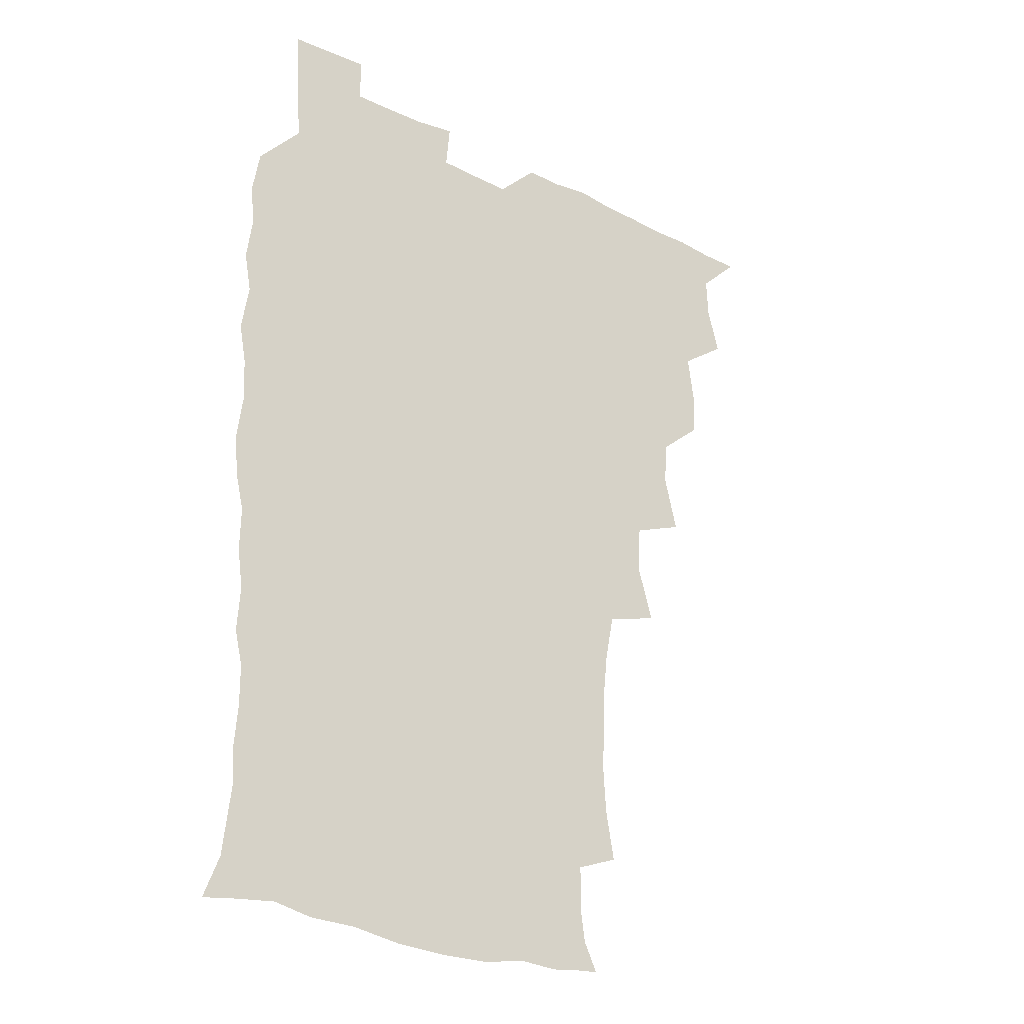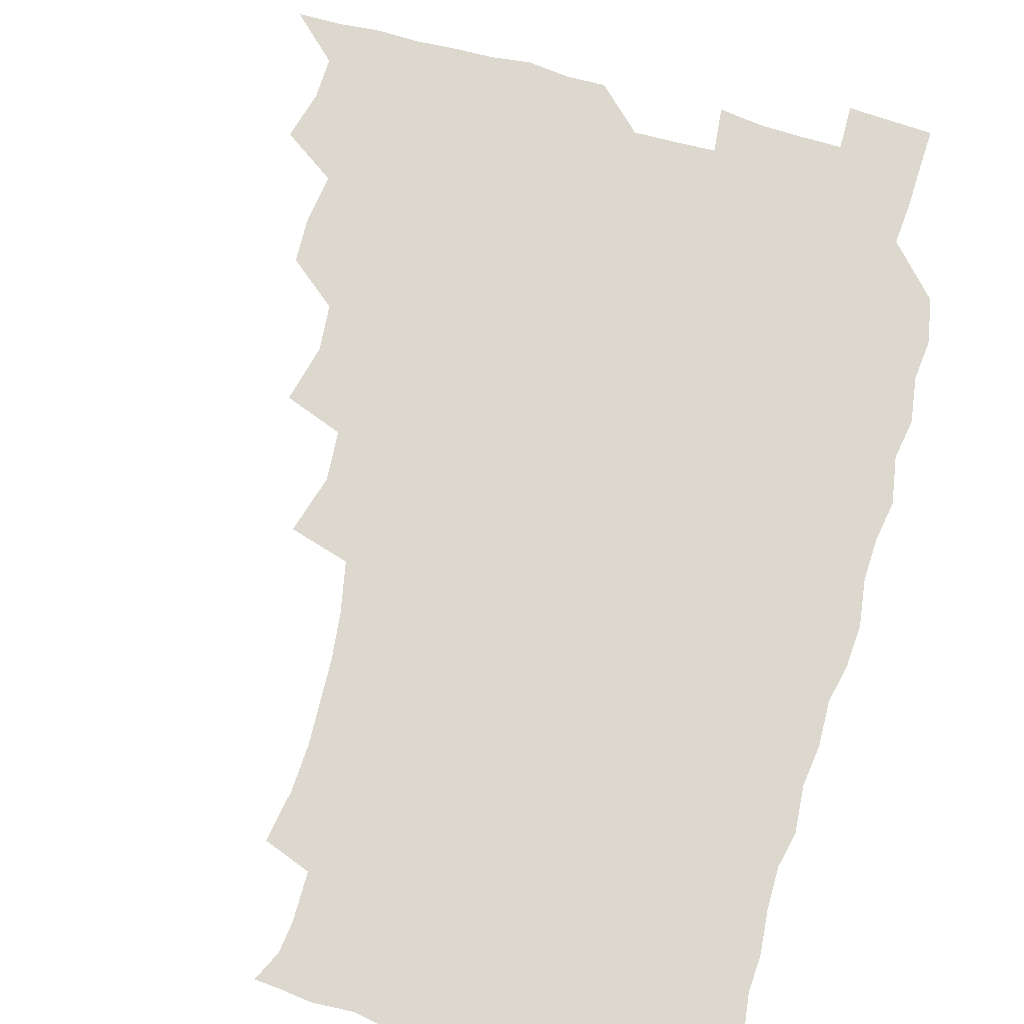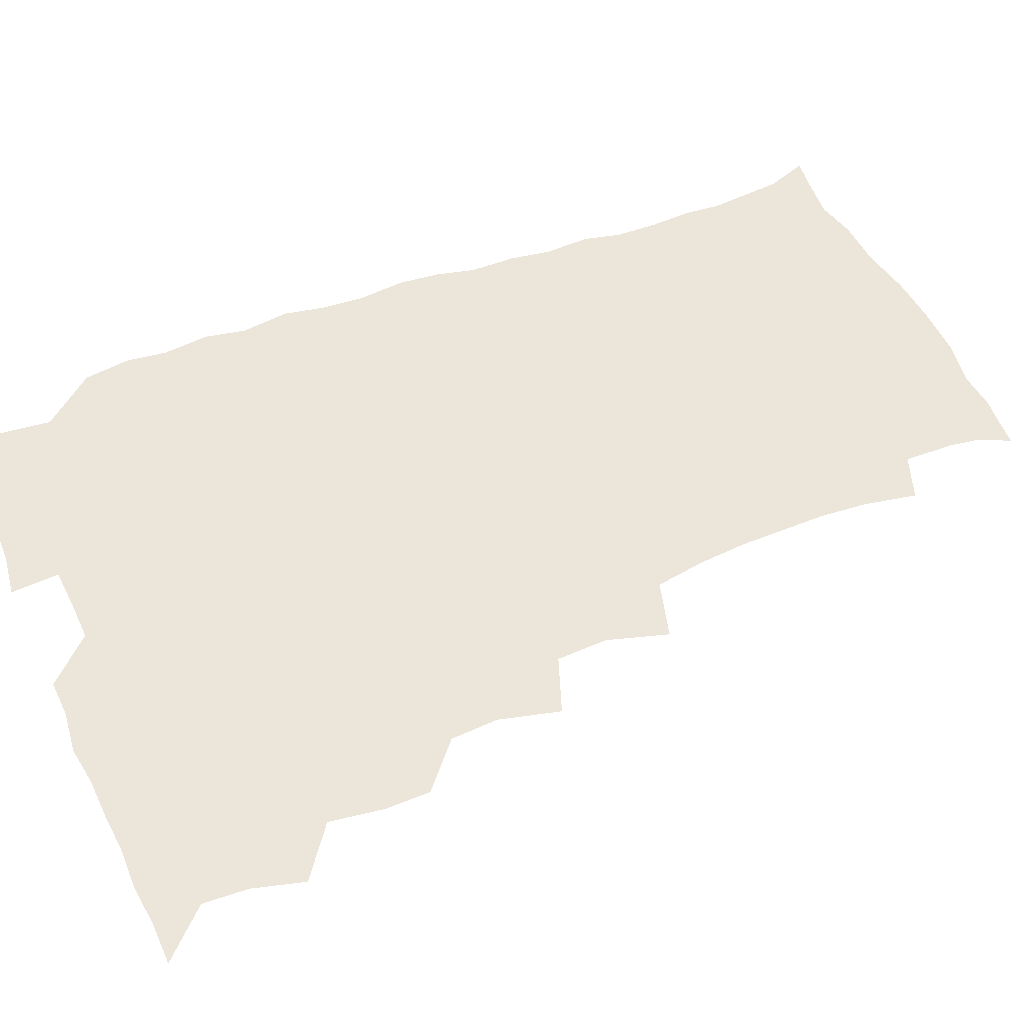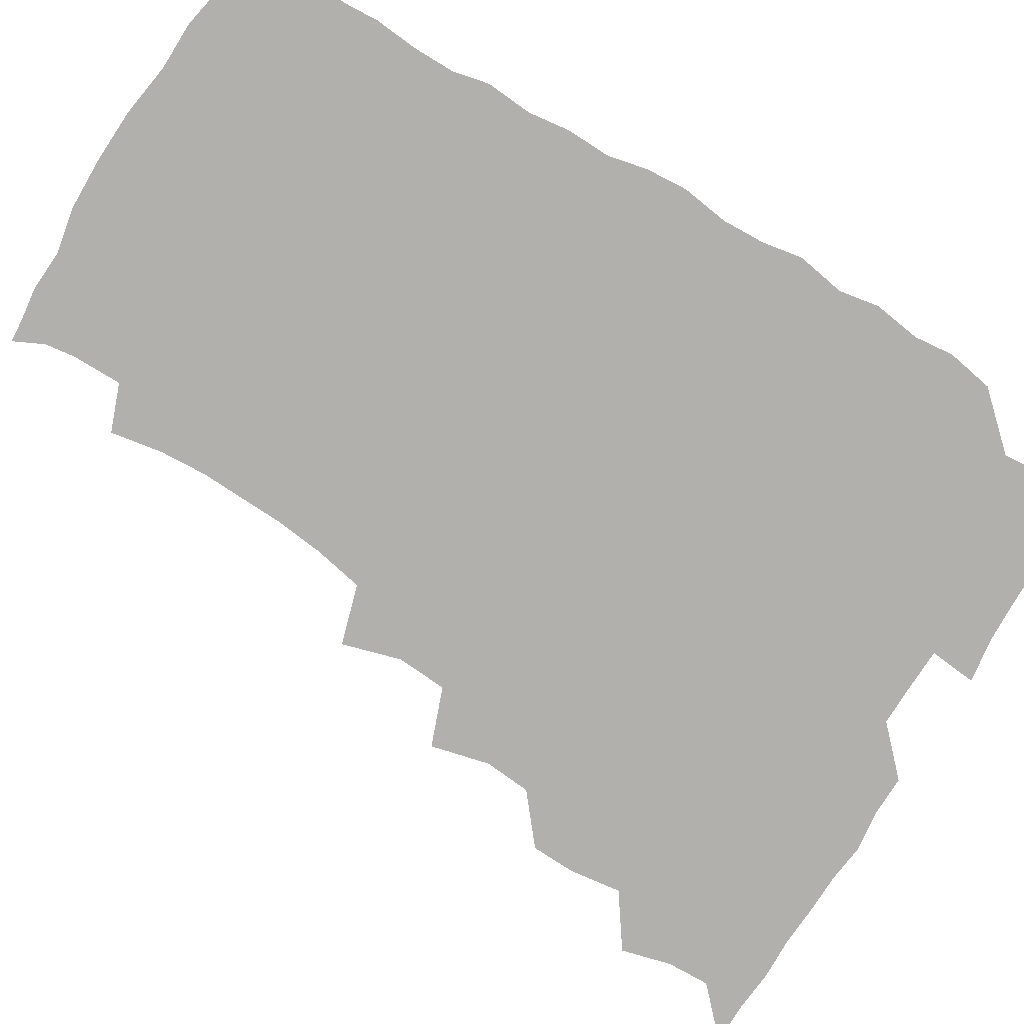
<metadata>
{"format":"obj","ext":"obj","renderer":"f3d","projection":"perspective","resolution":1024,"background":"white","views":[{"elev":-27.0,"azim":142.3,"up":"+Y"},{"elev":72.3,"azim":15.3,"up":"+Z"},{"elev":47.2,"azim":-113.4,"up":"+Z"},{"elev":-78.7,"azim":58.4,"up":"+Z"}]}
</metadata>
<code>
v 465.8 525.5 0
v 476.9 476.5 0
v 481.7 494.1 0
v 482.3 509.6 0
v 481.3 525.4 0
v 493.7 428.6 0
v 493.2 444.3 0
v 495.7 463 0
v 497.7 479.9 0
v 498.4 495 0
v 497.8 509.7 0
v 496.1 526.7 0
v 506.8 376.6 0
v 512 397.6 0
v 510.7 414.2 0
v 513 433.9 0
v 511.1 448.6 0
v 510.2 463.1 0
v 513.9 480.9 0
v 513.6 495.3 0
v 512.7 510 0
v 511.5 526.1 0
v 522.5 329.6 0
v 528.7 350.4 0
v 527.6 368.6 0
v 527.7 386.6 0
v 528.8 404.3 0
v 527.2 418.7 0
v 528.2 435.6 0
v 528.4 451 0
v 528.6 466.3 0
v 528.3 480.9 0
v 528.1 495.5 0
v 527.3 510.3 0
v 526.3 526.9 0
v 545.8 221.3 0
v 549.1 240.1 0
v 550.1 256.8 0
v 549.7 271.5 0
v 549.2 287.8 0
v 547.3 305 0
v 543.9 323.1 0
v 543.4 340.6 0
v 543.3 357 0
v 544 374.8 0
v 542.8 389.6 0
v 542.9 405.6 0
v 543 421.2 0
v 543.9 437.1 0
v 543.7 451.9 0
v 544.8 467 0
v 543.8 481.1 0
v 542.7 495.7 0
v 542.1 510.3 0
v 540.9 527.1 0
v 555.7 175.7 0
v 560.9 186.3 0
v 562.4 197.1 0
v 562.5 214.9 0
v 564.5 235.4 0
v 563.3 249.6 0
v 564 266 0
v 562.4 279.7 0
v 562.9 298.7 0
v 560.3 312.5 0
v 559.5 329.5 0
v 557.9 344.1 0
v 558.9 361.5 0
v 558.5 377 0
v 558.8 393 0
v 558.3 407.7 0
v 559.6 424.1 0
v 558.5 437.8 0
v 559.7 453.5 0
v 559 467.2 0
v 558.3 481.2 0
v 557.8 495.5 0
v 556.4 511.6 0
v 555 528.8 0
v 564.9 174.9 0
v 572.2 189.6 0
v 575.4 206.5 0
v 577.7 225.6 0
v 577.9 241.7 0
v 577.9 257.4 0
v 576.8 270.9 0
v 576.6 287.2 0
v 576.3 303.5 0
v 575 317.7 0
v 575 334.6 0
v 574.4 349.6 0
v 572.8 362.4 0
v 572.9 378.3 0
v 573.4 394.4 0
v 574.3 410.9 0
v 573.7 424.4 0
v 573.3 438.4 0
v 573.8 453.4 0
v 573 467.2 0
v 573.1 481.2 0
v 572.4 495.4 0
v 570.9 511.9 0
v 570.3 526.8 0
v 575.8 173.4 0
v 586.7 195.2 0
v 590.6 214.4 0
v 590.8 228.9 0
v 591 244.4 0
v 590.6 259.5 0
v 590.4 274.1 0
v 589.9 289.2 0
v 589.3 304.8 0
v 589.8 322.3 0
v 588.7 335.6 0
v 587.8 349.4 0
v 588 365.6 0
v 587.4 380.1 0
v 588 394 0
v 588.1 410 0
v 587.6 423.8 0
v 587.6 438.5 0
v 588.1 453.5 0
v 587.7 467.4 0
v 587.4 481.4 0
v 586.7 496.2 0
v 585.4 511.7 0
v 584.4 527 0
v 590.6 174.2 0
v 601.3 198.2 0
v 603.9 216.2 0
v 604.6 232.1 0
v 604.4 245.7 0
v 603.6 259.3 0
v 603.6 275.2 0
v 603.4 291.5 0
v 603.2 305.9 0
v 603.2 323.1 0
v 602.6 336.4 0
v 602.6 351.7 0
v 602.1 365.5 0
v 601 376.6 0
v 601.7 394 0
v 602.4 410.8 0
v 602 424.5 0
v 602.6 440 0
v 602.2 453.4 0
v 602.1 467.5 0
v 601.8 481.6 0
v 601.8 495.7 0
v 600.4 511.1 0
v 607.3 170.9 0
v 615.3 198.1 0
v 617.3 217.2 0
v 617.7 232 0
v 617.8 247.4 0
v 617.5 261.5 0
v 617.5 277.7 0
v 617 290.6 0
v 616.7 307.8 0
v 616.9 322.7 0
v 616.5 337 0
v 616.5 351.9 0
v 616.6 367.5 0
v 616.6 381.1 0
v 616.3 395.6 0
v 616.5 411.2 0
v 616.3 424.5 0
v 616.5 439.7 0
v 616.8 453.9 0
v 617 467.8 0
v 616.9 481.5 0
v 616.3 496.2 0
v 615.6 511.2 0
v 626.2 170.3 0
v 630.1 196.8 0
v 630.9 215.3 0
v 631 232.6 0
v 631.1 247.6 0
v 631.2 262.4 0
v 630.9 277.6 0
v 631.1 292.1 0
v 630.7 305.1 0
v 630.3 323.4 0
v 630.5 335.2 0
v 630.3 352 0
v 630.4 366.4 0
v 630.5 381.6 0
v 630.5 395.6 0
v 630.4 410.9 0
v 630.6 425.3 0
v 630.6 439.6 0
v 630.8 453.8 0
v 630.9 467.9 0
v 631.1 481.6 0
v 631.2 495.8 0
v 630.6 511.7 0
v 629.1 528.7 0
v 645.2 171 0
v 645.2 198.5 0
v 644.9 217 0
v 645 231.3 0
v 644.7 246.5 0
v 644.8 262.3 0
v 644.3 277.5 0
v 644.4 294.6 0
v 644.5 306.6 0
v 643.8 323.4 0
v 644.3 337.2 0
v 644.2 351.3 0
v 644.3 366.3 0
v 644.4 381.1 0
v 644.4 395.6 0
v 644.4 410.3 0
v 644.6 425.2 0
v 644.7 439.5 0
v 645 453.4 0
v 645.3 467.5 0
v 645.5 481.7 0
v 645.7 496 0
v 645.7 510.7 0
v 644.9 526.3 0
v 664.5 173.7 0
v 660.3 198 0
v 658.9 215.3 0
v 658.2 231.7 0
v 659.1 244.1 0
v 657.9 262.4 0
v 658.9 274.7 0
v 657.7 292.5 0
v 657.7 307.7 0
v 657.7 322.2 0
v 657.6 337.6 0
v 657.7 351.7 0
v 658.8 364.9 0
v 658.8 379.6 0
v 658.7 394.6 0
v 658.9 408.6 0
v 658.3 425.5 0
v 658.4 439.9 0
v 659 453.9 0
v 659.3 468 0
v 659.8 481.8 0
v 660.2 495.9 0
v 660.3 510.5 0
v 660.1 525.7 0
v 682 173.8 0
v 675.2 197.2 0
v 673.5 213.1 0
v 673.1 228 0
v 672.4 244.2 0
v 671.9 259.9 0
v 672 274.6 0
v 670.9 292 0
v 671.3 306.1 0
v 672.9 318.8 0
v 672 335.1 0
v 673.1 348.4 0
v 672.3 364.8 0
v 672.3 379.9 0
v 672.5 394.4 0
v 672.1 410 0
v 673.4 423.5 0
v 674.1 437.6 0
v 673.4 453.1 0
v 673.5 467.6 0
v 674.2 481.5 0
v 674.5 495.9 0
v 675 510.6 0
v 675.4 525.4 0
v 675.3 542 0
v 697 176.6 0
v 689.4 196.4 0
v 687.7 211 0
v 686.3 227.1 0
v 686.4 241.2 0
v 685.2 258.1 0
v 684.9 273.9 0
v 685 288.7 0
v 686.3 302 0
v 685.5 319.1 0
v 686.3 332.9 0
v 686 348.6 0
v 686.4 362.9 0
v 686.5 377.9 0
v 687.5 392 0
v 687.5 407.1 0
v 688.7 421.1 0
v 687.6 437.5 0
v 688.7 451.2 0
v 688.3 466.5 0
v 687.9 481.7 0
v 688.7 495.5 0
v 689.8 510 0
v 690.4 525.1 0
v 690.5 540.9 0
v 711.8 174.9 0
v 704.1 193.3 0
v 701.4 208.5 0
v 701 222.1 0
v 699.7 238.2 0
v 699.5 253 0
v 699.3 268.5 0
v 699.9 283.5 0
v 699.7 299.1 0
v 699.4 315 0
v 701.3 328.5 0
v 702.2 343.3 0
v 700.5 360 0
v 703.4 372.7 0
v 702.9 388.5 0
v 701.6 405 0
v 703.3 418.8 0
v 702.6 434.8 0
v 703.3 449.3 0
v 703.2 464.5 0
v 702.3 479.9 0
v 703.7 493.5 0
v 705.1 509.1 0
v 705.7 524.7 0
v 706.4 539.9 0
v 724.9 172.9 0
v 718.8 188.4 0
v 717.4 201 0
v 715.7 215.1 0
v 716.6 227.9 0
v 715.3 243.4 0
v 715.4 258.4 0
v 718.4 271.3 0
v 717.2 288.1 0
v 719.3 302.6 0
v 719 318.9 0
v 722.2 332.6 0
v 723.4 347.7 0
v 721.1 364.8 0
v 721.9 380.1 0
v 724.5 394.7 0
v 721.7 412 0
v 724.3 426.5 0
v 722 443.3 0
v 723.6 457.7 0
v 720.7 474.4 0
f 4 5 1
f 8 9 2
f 2 9 3
f 9 10 3
f 3 10 4
f 10 11 4
f 4 11 5
f 11 12 5
f 15 16 6
f 6 16 7
f 16 17 7
f 7 17 8
f 17 18 8
f 8 18 9
f 18 19 9
f 9 19 10
f 19 20 10
f 10 20 11
f 20 21 11
f 11 21 12
f 21 22 12
f 25 26 13
f 13 26 14
f 26 27 14
f 14 27 15
f 27 28 15
f 15 28 16
f 28 29 16
f 16 29 17
f 29 30 17
f 17 30 18
f 30 31 18
f 18 31 19
f 31 32 19
f 19 32 20
f 32 33 20
f 20 33 21
f 33 34 21
f 21 34 22
f 34 35 22
f 42 43 23
f 23 43 24
f 43 44 24
f 24 44 25
f 44 45 25
f 25 45 26
f 45 46 26
f 26 46 27
f 46 47 27
f 27 47 28
f 47 48 28
f 28 48 29
f 48 49 29
f 29 49 30
f 49 50 30
f 30 50 31
f 50 51 31
f 31 51 32
f 51 52 32
f 32 52 33
f 52 53 33
f 33 53 34
f 53 54 34
f 34 54 35
f 54 55 35
f 59 60 36
f 36 60 37
f 60 61 37
f 37 61 38
f 61 62 38
f 38 62 39
f 62 63 39
f 39 63 40
f 63 64 40
f 40 64 41
f 64 65 41
f 41 65 42
f 65 66 42
f 42 66 43
f 66 67 43
f 43 67 44
f 67 68 44
f 44 68 45
f 68 69 45
f 45 69 46
f 69 70 46
f 46 70 47
f 70 71 47
f 47 71 48
f 71 72 48
f 48 72 49
f 72 73 49
f 49 73 50
f 73 74 50
f 50 74 51
f 74 75 51
f 51 75 52
f 75 76 52
f 52 76 53
f 76 77 53
f 53 77 54
f 77 78 54
f 54 78 55
f 78 79 55
f 56 80 57
f 80 81 57
f 57 81 58
f 81 82 58
f 58 82 59
f 82 83 59
f 59 83 60
f 83 84 60
f 60 84 61
f 84 85 61
f 61 85 62
f 85 86 62
f 62 86 63
f 86 87 63
f 63 87 64
f 87 88 64
f 64 88 65
f 88 89 65
f 65 89 66
f 89 90 66
f 66 90 67
f 90 91 67
f 67 91 68
f 91 92 68
f 68 92 69
f 92 93 69
f 69 93 70
f 93 94 70
f 70 94 71
f 94 95 71
f 71 95 72
f 95 96 72
f 72 96 73
f 96 97 73
f 73 97 74
f 97 98 74
f 74 98 75
f 98 99 75
f 75 99 76
f 99 100 76
f 76 100 77
f 100 101 77
f 77 101 78
f 101 102 78
f 78 102 79
f 102 103 79
f 80 104 81
f 104 105 81
f 81 105 82
f 105 106 82
f 82 106 83
f 106 107 83
f 83 107 84
f 107 108 84
f 84 108 85
f 108 109 85
f 85 109 86
f 109 110 86
f 86 110 87
f 110 111 87
f 87 111 88
f 111 112 88
f 88 112 89
f 112 113 89
f 89 113 90
f 113 114 90
f 90 114 91
f 114 115 91
f 91 115 92
f 115 116 92
f 92 116 93
f 116 117 93
f 93 117 94
f 117 118 94
f 94 118 95
f 118 119 95
f 95 119 96
f 119 120 96
f 96 120 97
f 120 121 97
f 97 121 98
f 121 122 98
f 98 122 99
f 122 123 99
f 99 123 100
f 123 124 100
f 100 124 101
f 124 125 101
f 101 125 102
f 125 126 102
f 102 126 103
f 126 127 103
f 104 128 105
f 128 129 105
f 105 129 106
f 129 130 106
f 106 130 107
f 130 131 107
f 107 131 108
f 131 132 108
f 108 132 109
f 132 133 109
f 109 133 110
f 133 134 110
f 110 134 111
f 134 135 111
f 111 135 112
f 135 136 112
f 112 136 113
f 136 137 113
f 113 137 114
f 137 138 114
f 114 138 115
f 138 139 115
f 115 139 116
f 139 140 116
f 116 140 117
f 140 141 117
f 117 141 118
f 141 142 118
f 118 142 119
f 142 143 119
f 119 143 120
f 143 144 120
f 120 144 121
f 144 145 121
f 121 145 122
f 145 146 122
f 122 146 123
f 146 147 123
f 123 147 124
f 147 148 124
f 124 148 125
f 148 149 125
f 125 149 126
f 149 150 126
f 126 150 127
f 128 151 129
f 151 152 129
f 129 152 130
f 152 153 130
f 130 153 131
f 153 154 131
f 131 154 132
f 154 155 132
f 132 155 133
f 155 156 133
f 133 156 134
f 156 157 134
f 134 157 135
f 157 158 135
f 135 158 136
f 158 159 136
f 136 159 137
f 159 160 137
f 137 160 138
f 160 161 138
f 138 161 139
f 161 162 139
f 139 162 140
f 162 163 140
f 140 163 141
f 163 164 141
f 141 164 142
f 164 165 142
f 142 165 143
f 165 166 143
f 143 166 144
f 166 167 144
f 144 167 145
f 167 168 145
f 145 168 146
f 168 169 146
f 146 169 147
f 169 170 147
f 147 170 148
f 170 171 148
f 148 171 149
f 171 172 149
f 149 172 150
f 172 173 150
f 151 174 152
f 174 175 152
f 152 175 153
f 175 176 153
f 153 176 154
f 176 177 154
f 154 177 155
f 177 178 155
f 155 178 156
f 178 179 156
f 156 179 157
f 179 180 157
f 157 180 158
f 180 181 158
f 158 181 159
f 181 182 159
f 159 182 160
f 182 183 160
f 160 183 161
f 183 184 161
f 161 184 162
f 184 185 162
f 162 185 163
f 185 186 163
f 163 186 164
f 186 187 164
f 164 187 165
f 187 188 165
f 165 188 166
f 188 189 166
f 166 189 167
f 189 190 167
f 167 190 168
f 190 191 168
f 168 191 169
f 191 192 169
f 169 192 170
f 192 193 170
f 170 193 171
f 193 194 171
f 171 194 172
f 194 195 172
f 172 195 173
f 195 196 173
f 174 198 175
f 198 199 175
f 175 199 176
f 199 200 176
f 176 200 177
f 200 201 177
f 177 201 178
f 201 202 178
f 178 202 179
f 202 203 179
f 179 203 180
f 203 204 180
f 180 204 181
f 204 205 181
f 181 205 182
f 205 206 182
f 182 206 183
f 206 207 183
f 183 207 184
f 207 208 184
f 184 208 185
f 208 209 185
f 185 209 186
f 209 210 186
f 186 210 187
f 210 211 187
f 187 211 188
f 211 212 188
f 188 212 189
f 212 213 189
f 189 213 190
f 213 214 190
f 190 214 191
f 214 215 191
f 191 215 192
f 215 216 192
f 192 216 193
f 216 217 193
f 193 217 194
f 217 218 194
f 194 218 195
f 218 219 195
f 195 219 196
f 219 220 196
f 196 220 197
f 220 221 197
f 198 222 199
f 222 223 199
f 199 223 200
f 223 224 200
f 200 224 201
f 224 225 201
f 201 225 202
f 225 226 202
f 202 226 203
f 226 227 203
f 203 227 204
f 227 228 204
f 204 228 205
f 228 229 205
f 205 229 206
f 229 230 206
f 206 230 207
f 230 231 207
f 207 231 208
f 231 232 208
f 208 232 209
f 232 233 209
f 209 233 210
f 233 234 210
f 210 234 211
f 234 235 211
f 211 235 212
f 235 236 212
f 212 236 213
f 236 237 213
f 213 237 214
f 237 238 214
f 214 238 215
f 238 239 215
f 215 239 216
f 239 240 216
f 216 240 217
f 240 241 217
f 217 241 218
f 241 242 218
f 218 242 219
f 242 243 219
f 219 243 220
f 243 244 220
f 220 244 221
f 244 245 221
f 222 246 223
f 246 247 223
f 223 247 224
f 247 248 224
f 224 248 225
f 248 249 225
f 225 249 226
f 249 250 226
f 226 250 227
f 250 251 227
f 227 251 228
f 251 252 228
f 228 252 229
f 252 253 229
f 229 253 230
f 253 254 230
f 230 254 231
f 254 255 231
f 231 255 232
f 255 256 232
f 232 256 233
f 256 257 233
f 233 257 234
f 257 258 234
f 234 258 235
f 258 259 235
f 235 259 236
f 259 260 236
f 236 260 237
f 260 261 237
f 237 261 238
f 261 262 238
f 238 262 239
f 262 263 239
f 239 263 240
f 263 264 240
f 240 264 241
f 264 265 241
f 241 265 242
f 265 266 242
f 242 266 243
f 266 267 243
f 243 267 244
f 267 268 244
f 244 268 245
f 268 269 245
f 246 271 247
f 271 272 247
f 247 272 248
f 272 273 248
f 248 273 249
f 273 274 249
f 249 274 250
f 274 275 250
f 250 275 251
f 275 276 251
f 251 276 252
f 276 277 252
f 252 277 253
f 277 278 253
f 253 278 254
f 278 279 254
f 254 279 255
f 279 280 255
f 255 280 256
f 280 281 256
f 256 281 257
f 281 282 257
f 257 282 258
f 282 283 258
f 258 283 259
f 283 284 259
f 259 284 260
f 284 285 260
f 260 285 261
f 285 286 261
f 261 286 262
f 286 287 262
f 262 287 263
f 287 288 263
f 263 288 264
f 288 289 264
f 264 289 265
f 289 290 265
f 265 290 266
f 290 291 266
f 266 291 267
f 291 292 267
f 267 292 268
f 292 293 268
f 268 293 269
f 293 294 269
f 269 294 270
f 294 295 270
f 271 296 272
f 296 297 272
f 272 297 273
f 297 298 273
f 273 298 274
f 298 299 274
f 274 299 275
f 299 300 275
f 275 300 276
f 300 301 276
f 276 301 277
f 301 302 277
f 277 302 278
f 302 303 278
f 278 303 279
f 303 304 279
f 279 304 280
f 304 305 280
f 280 305 281
f 305 306 281
f 281 306 282
f 306 307 282
f 282 307 283
f 307 308 283
f 283 308 284
f 308 309 284
f 284 309 285
f 309 310 285
f 285 310 286
f 310 311 286
f 286 311 287
f 311 312 287
f 287 312 288
f 312 313 288
f 288 313 289
f 313 314 289
f 289 314 290
f 314 315 290
f 290 315 291
f 315 316 291
f 291 316 292
f 316 317 292
f 292 317 293
f 317 318 293
f 293 318 294
f 318 319 294
f 294 319 295
f 319 320 295
f 296 321 297
f 321 322 297
f 297 322 298
f 322 323 298
f 298 323 299
f 323 324 299
f 299 324 300
f 324 325 300
f 300 325 301
f 325 326 301
f 301 326 302
f 326 327 302
f 302 327 303
f 327 328 303
f 303 328 304
f 328 329 304
f 304 329 305
f 329 330 305
f 305 330 306
f 330 331 306
f 306 331 307
f 331 332 307
f 307 332 308
f 332 333 308
f 308 333 309
f 333 334 309
f 309 334 310
f 334 335 310
f 310 335 311
f 335 336 311
f 311 336 312
f 336 337 312
f 312 337 313
f 337 338 313
f 313 338 314
f 338 339 314
f 314 339 315
f 339 340 315
f 315 340 316
f 340 341 316
f 316 341 317

</code>
